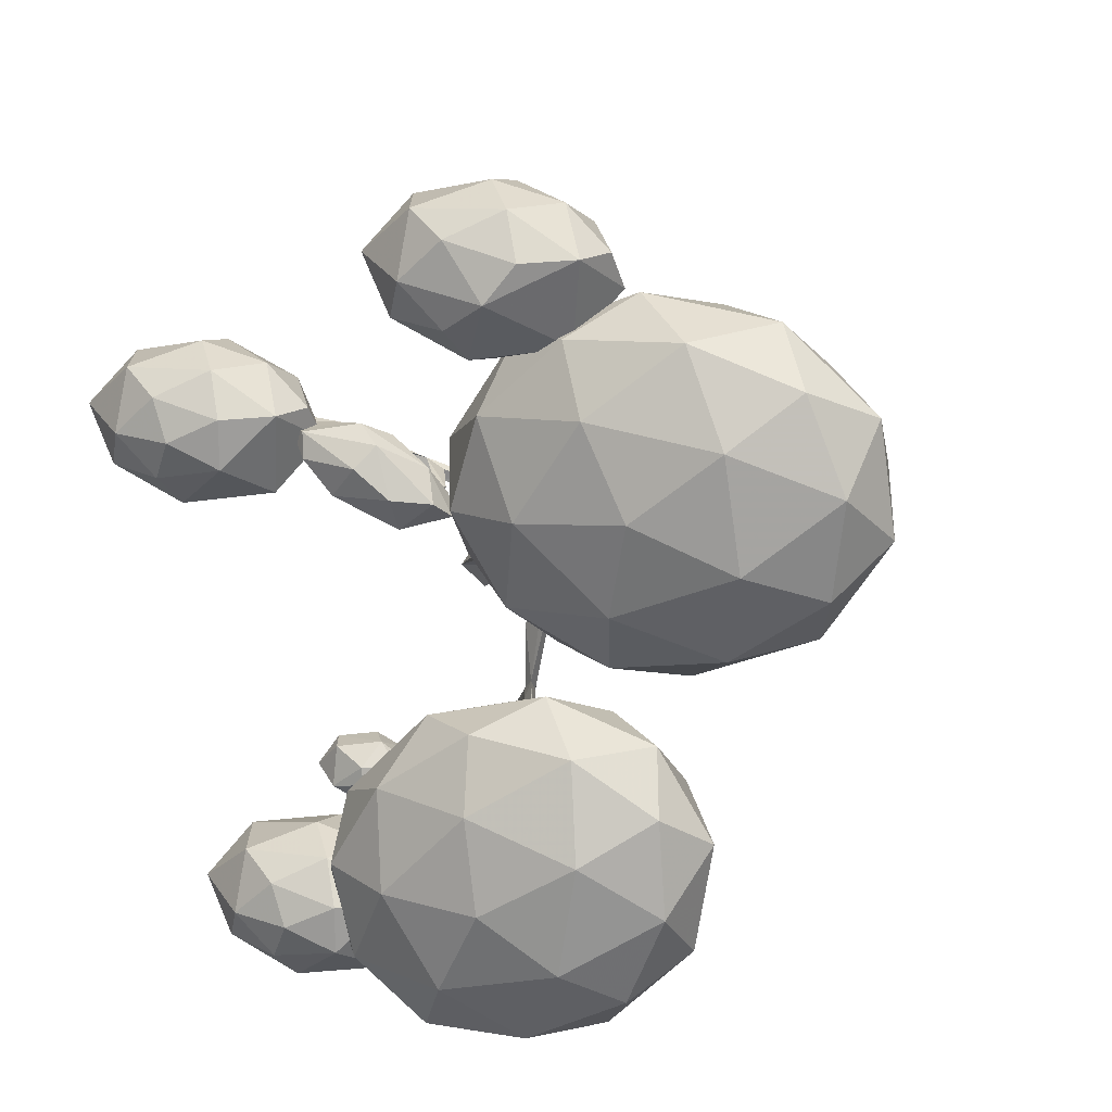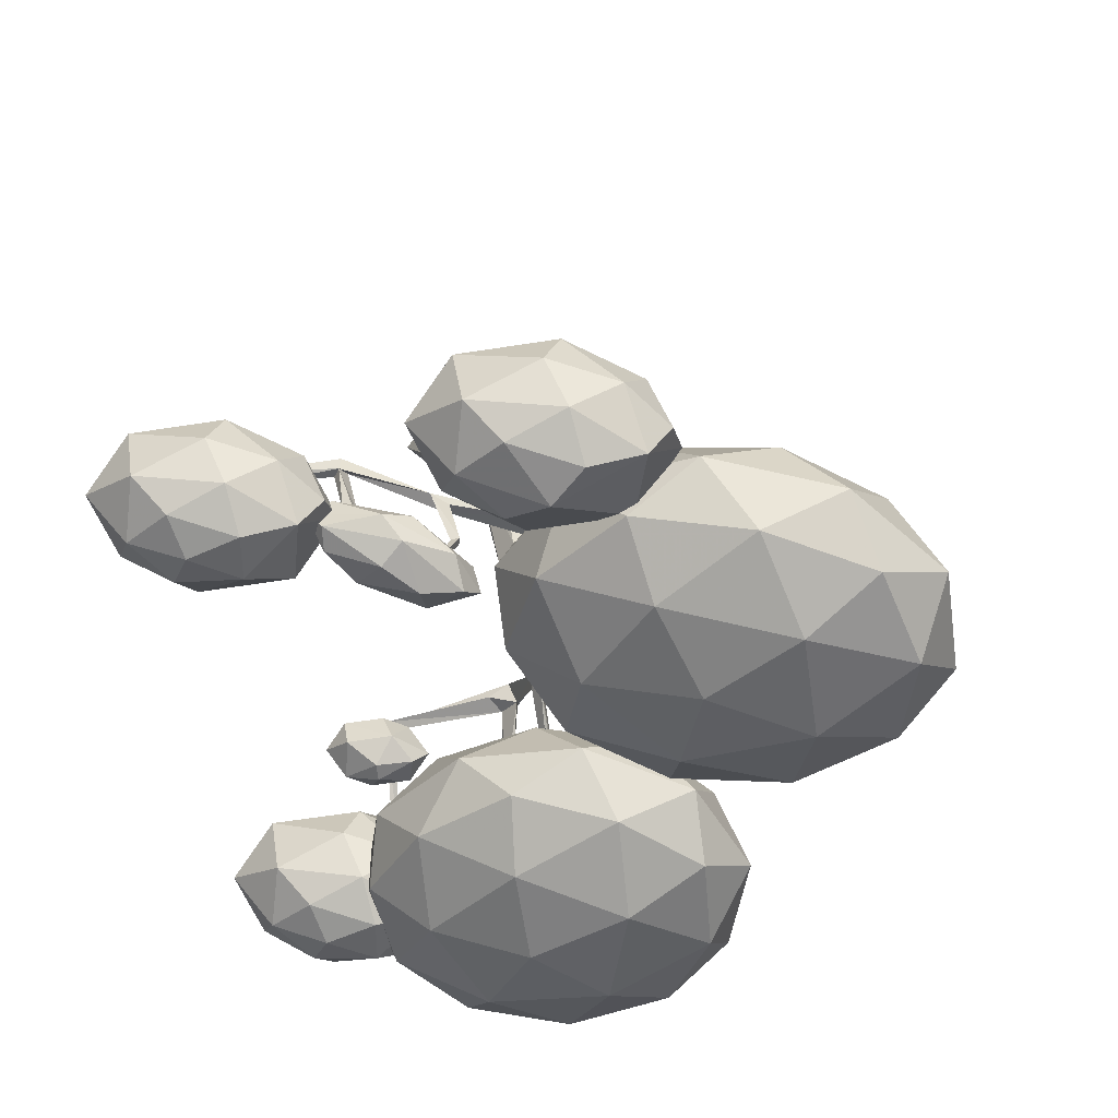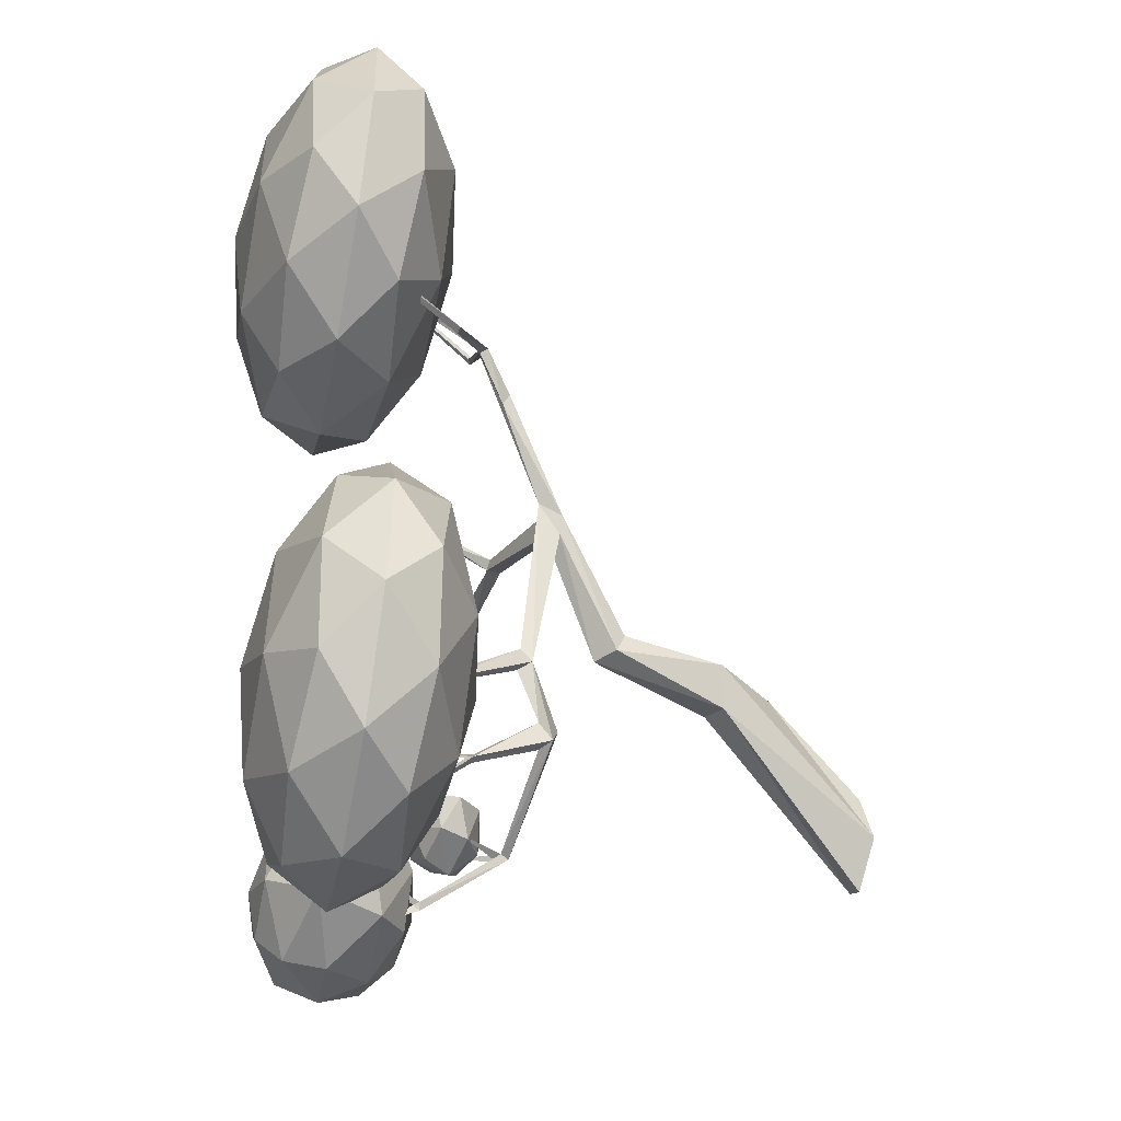
<metadata>
{"format":"obj","ext":"obj","renderer":"f3d","projection":"perspective","resolution":1024,"background":"white","views":[{"elev":19.8,"azim":-159.4,"up":"+Z"},{"elev":39.6,"azim":-168.4,"up":"+Z"},{"elev":-48.9,"azim":-101.2,"up":"+Z"}]}
</metadata>
<code>
o Icosphere.007
v -1.083 6.419 2.532
v -1.175 6.964 3.394
v -1.889 6.964 2.746
v -1.412 6.892 2.35
v -0.2169 6.964 3.46
v -0.9662 7.174 3.138
v -1.14 6.288 3.063
v -1.182 6.498 3.391
v -0.2205 6.498 3.462
v -0.5859 6.305 3.149
v -1.89 6.498 2.741
v -1.642 6.405 2.558
v -0.3335 6.498 2.856
v 0.02932 6.755 3.414
v -0.8815 6.755 3.576
v -1.74 6.731 3.105
v -2.026 6.707 2.531
v -0.4799 6.755 2.641
v -0.2545 7.057 3.154
v -1.411 7.158 2.795
v -0.6203 7.043 2.731
v -0.1602 5.068 -1.417
v 0.1722 5.4 -1.161
v 0.2497 5.282 -1.626
v -0.8232 5.741 -1.334
v -0.7457 5.624 -1.8
v -0.4133 5.956 -1.544
v -0.3231 5.281 -1.082
v -0.1862 5.092 -1.653
v -0.6193 5.146 -1.305
v -0.6165 5.277 -1.809
v 0.3851 5.587 -1.506
v -0.9585 5.436 -1.455
v -0.5267 5.611 -1.053
v -0.0468 5.413 -1.908
v 0.04299 5.746 -1.152
v -0.2504 5.742 -1.879
v 0.04583 5.877 -1.655
v -0.3873 5.931 -1.308
v 0.1224 5.813 -2.574
v 0.8688 6.559 -2
v -1.6 6.538 -2.862
v 1.043 6.294 -3.045
v -1.366 7.326 -2.389
v -1.192 7.061 -3.434
v 1.276 7.082 -2.572
v -0.1618 7.81 -2.717
v -0.397 5.959 -2.217
v -0.2434 6.293 -1.822
v 0.454 5.959 -3.026
v -0.9229 5.959 -2.717
v -1.158 6.284 -2.217
v -0.397 5.959 -3.217
v -0.9023 6.284 -3.454
v 0.2188 6.284 -3.526
v 1.215 6.81 -3.026
v -0.1618 6.81 -1.717
v -1.539 6.81 -2.408
v -1.013 6.81 -1.908
v 0.6892 6.81 -3.526
v -0.1618 6.81 -3.717
v 0.5786 7.336 -1.98
v -0.5424 7.336 -1.908
v -0.08017 7.327 -3.612
v 0.8345 7.336 -3.217
v 0.07339 7.661 -2.217
v 0.5993 7.661 -2.717
v -0.7776 7.661 -2.408
v -0.7776 7.661 -3.026
v 0.07339 7.661 -3.217
v -2.933 5.59 -1.831
v -5.166 6.342 -1.798
v -3.317 6.342 -3.81
v -0.9369 6.342 -3.086
v -1.315 6.342 -0.6276
v -3.929 6.342 0.1682
v -4.55 7.559 -3.034
v -1.937 7.559 -3.83
v -0.6997 7.559 -1.863
v -2.549 7.559 0.1482
v -4.929 7.559 -0.5753
v -2.933 8.311 -1.831
v -3.159 5.793 -2.994
v -4.245 5.793 -1.812
v -4.471 6.235 -2.975
v -4.831 6.235 -0.6367
v -3.518 5.793 -0.6557
v -1.76 5.793 -2.569
v -1.985 6.235 -3.732
v -1.982 5.793 -1.124
v -0.809 6.235 -1.861
v -2.568 6.235 0.05138
v -5.419 6.951 -1.074
v -4.692 6.951 0.08216
v -4.109 6.951 -3.701
v -5.196 6.951 -2.519
v -1.174 6.951 -3.743
v -2.573 6.951 -4.169
v -0.6695 6.951 -1.143
v -0.4471 6.951 -2.588
v -3.293 6.951 0.5074
v -1.757 6.951 0.03963
v -5.057 7.666 -1.8
v -3.298 7.666 -3.713
v -1.035 7.666 -3.025
v -1.395 7.666 -0.6865
v -3.88 7.666 0.0704
v -3.884 8.108 -2.538
v -4.106 8.108 -1.093
v -2.347 8.108 -3.006
v -1.62 8.108 -1.85
v -2.707 8.108 -0.6675
v -3.039 6.9 5.882
v -2.009 7.649 6.599
v -4.478 7.628 5.737
v -1.835 7.385 5.554
v -4.244 8.416 6.21
v -4.07 8.152 5.165
v -1.601 8.173 6.027
v -3.323 8.897 5.739
v -3.274 7.05 6.382
v -2.424 7.05 6.191
v -3.121 7.384 6.777
v -2.424 7.05 5.573
v -3.8 7.05 5.882
v -4.036 7.375 6.382
v -3.274 7.05 5.382
v -3.78 7.375 5.145
v -2.659 7.375 5.073
v -1.662 7.9 5.573
v -3.039 7.9 6.882
v -4.416 7.9 6.191
v -3.89 7.9 6.691
v -2.188 7.9 5.073
v -3.039 7.9 4.882
v -2.299 8.426 6.619
v -3.42 8.426 6.691
v -2.958 8.417 4.987
v -2.043 8.426 5.382
v -2.804 8.751 6.382
v -2.278 8.751 5.882
v -3.655 8.751 6.191
v -2.804 8.751 5.382
v -5.023 6.384 3.559
v -2.962 7.136 4.42
v -5.46 7.136 5.526
v -7.354 7.136 3.914
v -6.026 7.136 1.81
v -3.312 7.136 2.123
v -4.019 8.353 5.307
v -6.734 8.353 4.994
v -7.083 8.353 2.697
v -4.585 8.353 1.591
v -2.692 8.353 3.204
v -5.023 9.105 3.559
v -5.28 6.587 4.715
v -3.811 6.587 4.065
v -4.068 7.029 5.221
v -2.806 7.029 3.221
v -4.017 6.587 2.715
v -6.393 6.587 3.767
v -6.65 7.029 4.924
v -5.612 6.587 2.531
v -6.983 7.029 2.74
v -4.607 7.029 1.687
v -2.441 7.744 3.856
v -2.647 7.744 2.506
v -4.69 7.744 5.743
v -3.222 7.744 5.092
v -7.398 7.744 4.611
v -6.285 7.744 5.559
v -6.824 7.744 2.025
v -7.604 7.744 3.261
v -3.76 7.744 1.558
v -5.355 7.744 1.374
v -3.063 8.46 4.378
v -5.439 8.46 5.43
v -7.24 8.46 3.896
v -5.977 8.46 1.896
v -3.395 8.46 2.193
v -4.433 8.902 4.586
v -3.653 8.902 3.35
v -6.028 8.902 4.402
v -6.234 8.902 3.052
v -4.766 8.902 2.402
v 1.15 5.81 3.407
v 2.181 6.559 4.124
v -0.2881 6.538 3.263
v 2.355 6.294 3.08
v -0.05444 7.325 3.735
v 0.1196 7.061 2.691
v 2.588 7.082 3.552
v 1.15 7.81 3.407
v 0.915 5.959 3.907
v 1.766 5.959 3.716
v 1.069 6.293 4.302
v 1.766 5.959 3.098
v 0.3891 5.959 3.407
v 0.1539 6.284 3.907
v 0.915 5.959 2.907
v 0.4098 6.284 2.67
v 1.531 6.284 2.598
v 2.527 6.81 3.098
v 1.15 6.81 4.407
v -0.2267 6.81 3.716
v 0.2992 6.81 4.217
v 2.001 6.81 2.598
v 1.15 6.81 2.407
v 1.891 7.336 4.145
v 0.7696 7.336 4.216
v 1.232 7.327 2.513
v 2.147 7.336 2.907
v 1.385 7.661 3.907
v 1.911 7.661 3.407
v 0.5344 7.661 3.716
v 0.5344 7.661 3.098
v 1.385 7.661 2.907
v -1.576 4.577 -1.112
v -1.805 4.406 -0.9868
v -2.341 4.822 -0.381
v -3.576 5.469 2.965
v -1.739 3.933 0.4243
v 0.2039 -0.08054 -0.2929
v -6.076 7.368 2.038
v -0.9515 2.302 0.7725
v -2.519 4.495 1.916
v -1.356 2.175 0.3192
v -4.058 5.895 3.385
v -1.945 4.492 -1.271
v -1.762 4.635 -1.288
v -0.9727 2.336 0.5238
v 0.8018 6.122 3.268
v -0.2441 4.881 -1.651
v -0.3328 4.823 -1.713
v -2.251 4.996 -0.4759
v -2.836 6.009 -1.451
v -2.746 6.097 -1.465
v -2.802 6.034 -1.353
v -2.068 5.463 -1.852
v -1.968 5.465 -1.859
v -1.989 5.451 -1.738
v -1.992 5.55 -1.824
v -0.6232 5.823 -2.913
v -0.5745 5.895 -2.934
v -0.523 5.821 -2.863
v -4.05 5.755 3.435
v -2.609 5.708 5.084
v -2.91 6.656 5.678
v -3.981 5.841 3.499
v -4.561 6.695 3.334
v -4.621 6.667 3.316
v -5.093 6.265 2.372
v -6.01 7.379 2.054
v -3.862 5.818 3.477
v -0.3809 0.1666 0.02791
v 0.1359 0.1276 0.125
v 0.6481 0.06861 -0.6723
v -0.239 -0.0269 -0.4666
v -1.077 1.49 0.8644
v -2.813 4.855 2.032
v -2.473 4.768 2.158
v -1.107 5.047 2.552
v 0.103 5.344 2.889
v -0.3517 6.115 3.053
v -0.2381 6.165 3.012
v -0.3645 6.215 2.937
v 0.06538 5.138 3.018
v -1.989 3.693 0.4281
v -1.734 3.698 0.8485
v -3.598 5.386 3.145
v -1.179 5.238 2.489
v -2.659 4.549 1.676
v -1.668 2.251 0.7851
v -1.585 3.846 0.5529
v -2.867 6.646 -1.954
v -3.198 6.609 -0.8798
v -1.685 5.969 -1.5
v -1.574 6.361 -2.431
v -0.6524 5.42 -1.745
v -0.863 6.515 -2.735
v -0.5859 6.322 -3.294
v -3.374 7.341 5.444
v -2.685 7.305 6.305
v -4.233 7.024 4.084
v -4.916 7.413 3.5
v -5.211 6.918 2.739
v -6.123 8.015 2.394
v -6.425 7.807 1.847
v 0.2811 0.07009 -0.9634
v 0.5705 6.752 3.03
v -0.1825 6.973 3.219
v -1.018 6.328 2.742
v -1.396 6.632 2.737
v -2.794 4.541 1.887
v -1.275 2.423 1.047
v -1.977 3.585 0.721
v -2.166 4.702 0.46
v -2.222 4.871 -0.3426
v -2.344 4.975 -0.1915
v -1.977 4.674 -1.04
v -2.833 6.116 -1.458
v -0.5746 5.813 -3.009
v -2.568 5.764 5.018
v -4.04 5.854 3.331
v -5.018 6.279 2.437
v -2.651 5.809 5.031
v -2.917 6.667 5.597
v -2.906 6.735 5.669
v -2.844 6.641 5.622
v -4.624 6.762 3.349
v -4.589 6.733 3.286
v -5.017 6.331 2.384
v -4.997 6.276 2.349
v -6.056 7.445 2.014
v -2.8 4.719 2.189
v -1.29 5.213 2.582
v -1.046 5.188 2.7
v -0.02247 5.192 2.839
v 0.04332 5.337 3.021
v 0.9922 6.129 3.384
v 0.885 6.212 3.38
v 1.21 6.501 4.031
v 0.864 6.079 3.414
v -0.3885 6.048 2.923
v -1.553 5.787 2.561
v -1.547 5.807 2.461
v -1.447 5.821 2.537
v 0.1193 5.317 -1.478
v -0.2004 4.776 -1.636
v -0.2179 4.849 -1.749
v -2.53 4.716 1.763
v -0.2667 4.715 -1.725
f 7 12 1
f 7 1 10
f 1 12 4
f 9 14 15
f 8 15 16
f 1 4 18
f 13 18 14
f 2 5 6
f 3 2 20
f 4 3 20
f 19 21 6
f 21 20 6
f 21 4 20
f 20 2 6
f 6 5 19
f 14 19 5
f 14 18 19
f 18 21 19
f 18 4 21
f 17 3 4
f 16 2 3
f 16 15 2
f 15 5 2
f 15 14 5
f 13 1 18
f 4 12 17
f 12 11 17
f 17 16 3
f 17 11 16
f 11 8 16
f 8 9 15
f 9 13 14
f 10 1 13
f 12 7 11
f 7 8 11
f 9 10 13
f 7 10 8
f 10 9 8
f 23 22 24
f 22 30 29
f 23 24 32
f 31 26 35
f 24 35 32
f 25 34 39
f 26 25 27
f 38 37 27
f 37 26 27
f 27 25 39
f 34 36 39
f 39 38 27
f 39 36 38
f 36 32 38
f 32 35 38
f 35 37 38
f 35 26 37
f 33 25 26
f 23 32 36
f 26 31 33
f 33 34 25
f 33 30 34
f 30 28 34
f 34 23 36
f 34 28 23
f 29 35 24
f 29 31 35
f 29 30 31
f 30 33 31
f 24 22 29
f 30 22 28
f 22 23 28
f 41 40 43
f 40 48 51
f 40 51 53
f 40 53 50
f 41 43 46
f 42 52 58
f 43 55 60
f 49 57 59
f 54 45 61
f 43 60 56
f 44 63 68
f 45 44 69
f 46 65 67
f 67 70 47
f 67 65 70
f 65 64 70
f 70 69 47
f 70 64 69
f 64 45 69
f 69 68 47
f 69 44 68
f 68 66 47
f 68 63 66
f 63 62 66
f 66 67 47
f 66 62 67
f 62 46 67
f 56 65 46
f 56 60 65
f 60 64 65
f 61 45 64
f 42 44 45
f 42 58 44
f 59 63 44
f 59 57 63
f 57 62 63
f 41 46 62
f 60 61 64
f 60 55 61
f 55 54 61
f 45 54 42
f 58 59 44
f 58 52 59
f 52 49 59
f 57 41 62
f 57 49 41
f 46 43 56
f 50 55 43
f 50 53 55
f 53 54 55
f 53 51 54
f 51 42 54
f 51 52 42
f 51 48 52
f 48 49 52
f 43 40 50
f 48 40 49
f 40 41 49
f 71 84 83
f 72 84 86
f 71 83 88
f 71 88 90
f 71 90 87
f 72 86 93
f 73 85 95
f 74 89 97
f 75 91 99
f 76 92 101
f 72 93 96
f 73 95 98
f 74 97 100
f 75 99 102
f 76 101 94
f 77 103 108
f 78 104 110
f 79 105 111
f 80 106 112
f 81 107 109
f 109 112 82
f 109 107 112
f 107 80 112
f 112 111 82
f 112 106 111
f 106 79 111
f 111 110 82
f 111 105 110
f 105 78 110
f 110 108 82
f 110 104 108
f 104 77 108
f 108 109 82
f 108 103 109
f 103 81 109
f 94 107 81
f 94 101 107
f 101 80 107
f 102 106 80
f 102 99 106
f 99 79 106
f 100 105 79
f 100 97 105
f 97 78 105
f 98 104 78
f 98 95 104
f 95 77 104
f 96 103 77
f 96 93 103
f 93 81 103
f 101 102 80
f 101 92 102
f 92 75 102
f 99 100 79
f 99 91 100
f 91 74 100
f 97 98 78
f 97 89 98
f 89 73 98
f 95 96 77
f 95 85 96
f 85 72 96
f 93 94 81
f 93 86 94
f 86 76 94
f 87 92 76
f 87 90 92
f 90 75 92
f 90 91 75
f 90 88 91
f 88 74 91
f 88 89 74
f 88 83 89
f 83 73 89
f 86 87 76
f 86 84 87
f 84 71 87
f 83 85 73
f 83 84 85
f 84 72 85
f 113 122 121
f 114 122 116
f 113 121 125
f 113 125 127
f 113 127 124
f 114 116 119
f 115 126 132
f 116 129 134
f 123 131 133
f 128 118 135
f 116 134 130
f 117 137 142
f 118 117 120
f 119 139 141
f 141 143 120
f 141 139 143
f 139 138 143
f 143 138 120
f 138 118 120
f 120 117 142
f 142 140 120
f 142 137 140
f 137 136 140
f 140 141 120
f 140 136 141
f 136 119 141
f 130 139 119
f 130 134 139
f 134 138 139
f 135 118 138
f 115 117 118
f 115 132 117
f 133 137 117
f 133 131 137
f 131 136 137
f 114 119 136
f 134 135 138
f 134 129 135
f 129 128 135
f 118 128 115
f 132 133 117
f 132 126 133
f 126 123 133
f 131 114 136
f 131 123 114
f 119 116 130
f 124 129 116
f 124 127 129
f 127 128 129
f 127 125 128
f 125 115 128
f 125 126 115
f 125 121 126
f 121 123 126
f 116 122 124
f 122 113 124
f 121 122 123
f 122 114 123
f 144 157 156
f 145 157 159
f 144 156 161
f 144 161 163
f 144 163 160
f 145 159 166
f 146 158 168
f 147 162 170
f 148 164 172
f 149 165 174
f 145 166 169
f 146 168 171
f 147 170 173
f 148 172 175
f 149 174 167
f 150 176 181
f 151 177 183
f 152 178 184
f 153 179 185
f 154 180 182
f 182 185 155
f 182 180 185
f 180 153 185
f 185 184 155
f 185 179 184
f 179 152 184
f 184 183 155
f 184 178 183
f 178 151 183
f 183 181 155
f 183 177 181
f 177 150 181
f 181 182 155
f 181 176 182
f 176 154 182
f 167 180 154
f 167 174 180
f 174 153 180
f 175 179 153
f 175 172 179
f 172 152 179
f 173 178 152
f 173 170 178
f 170 151 178
f 171 177 151
f 171 168 177
f 168 150 177
f 169 176 150
f 169 166 176
f 166 154 176
f 174 175 153
f 174 165 175
f 165 148 175
f 172 173 152
f 172 164 173
f 164 147 173
f 170 171 151
f 170 162 171
f 162 146 171
f 168 169 150
f 168 158 169
f 158 145 169
f 166 167 154
f 166 159 167
f 159 149 167
f 160 165 149
f 160 163 165
f 163 148 165
f 163 164 148
f 163 161 164
f 161 147 164
f 161 162 147
f 161 156 162
f 156 146 162
f 159 160 149
f 159 157 160
f 157 144 160
f 156 158 146
f 156 157 158
f 157 145 158
f 186 195 194
f 187 195 189
f 186 194 198
f 186 198 200
f 186 200 197
f 187 189 192
f 188 199 205
f 189 202 207
f 196 204 206
f 201 191 208
f 189 207 203
f 190 210 215
f 191 190 216
f 192 212 214
f 214 217 193
f 214 212 217
f 212 211 217
f 217 216 193
f 217 211 216
f 211 191 216
f 216 215 193
f 216 190 215
f 215 213 193
f 215 210 213
f 210 209 213
f 213 214 193
f 213 209 214
f 209 192 214
f 203 212 192
f 203 207 212
f 207 211 212
f 208 191 211
f 188 190 191
f 188 205 190
f 206 210 190
f 206 204 210
f 204 209 210
f 187 192 209
f 207 208 211
f 207 202 208
f 202 201 208
f 191 201 188
f 205 206 190
f 205 199 206
f 199 196 206
f 204 187 209
f 204 196 187
f 192 189 203
f 197 202 189
f 197 200 202
f 200 201 202
f 200 198 201
f 198 188 201
f 198 199 188
f 198 194 199
f 194 196 199
f 189 195 197
f 195 186 197
f 194 195 196
f 195 187 196
f 230 329 234
f 219 229 332
f 243 244 302
f 315 260 254
f 231 274 225
f 231 227 222
f 268 227 273
f 226 274 331
f 222 272 331
f 274 226 269
f 300 219 218
f 233 234 329
f 254 228 249
f 330 329 332
f 299 236 220
f 236 299 238
f 276 301 236
f 300 230 241
f 278 242 240
f 234 233 279
f 313 246 252
f 303 309 247
f 228 250 249
f 249 250 251
f 312 286 305
f 288 224 314
f 267 317 262
f 318 263 232
f 320 232 290
f 321 320 290
f 322 323 320
f 322 321 323
f 233 329 328
f 261 331 260
f 229 230 234
f 220 219 298
f 240 242 241
f 270 315 254
f 270 221 294
f 294 315 270
f 274 231 222
f 222 227 268
f 225 274 269
f 269 295 225
f 222 268 272
f 272 268 294
f 258 223 255
f 294 260 272
f 315 261 260
f 300 218 230
f 228 254 304
f 304 221 246
f 298 235 299
f 323 321 232
f 237 299 235
f 238 299 237
f 275 237 236
f 301 275 236
f 238 276 236
f 301 276 237
f 276 238 237
f 241 230 240
f 277 239 241
f 277 242 239
f 277 241 242
f 278 240 239
f 278 239 242
f 279 233 330
f 234 243 332
f 302 332 243
f 243 245 280
f 281 245 302
f 281 244 245
f 244 281 302
f 304 246 313
f 248 247 309
f 282 307 248
f 307 282 309
f 309 283 248
f 283 308 248
f 308 283 309
f 246 311 228
f 250 228 311
f 249 251 246
f 311 246 251
f 250 284 251
f 284 310 251
f 310 284 311
f 284 250 311
f 285 311 251
f 285 310 311
f 286 252 305
f 286 312 252
f 313 252 288
f 252 224 288
f 253 313 314
f 253 312 313
f 253 287 224
f 314 224 287
f 287 253 314
f 270 254 246
f 270 246 221
f 221 304 254
f 259 255 256
f 256 295 259
f 289 258 227
f 225 257 231
f 316 261 317
f 317 318 271
f 271 318 262
f 318 317 319
f 267 262 318
f 267 318 320
f 318 232 320
f 321 322 320
f 264 319 265
f 291 264 265
f 291 266 264
f 291 265 266
f 292 324 264
f 292 266 324
f 266 292 264
f 327 271 326
f 293 326 325
f 293 327 326
f 272 220 297
f 299 331 297
f 220 260 299
f 233 328 330
f 218 332 329
f 220 300 229
f 300 298 219
f 296 295 269
f 229 219 220
f 297 298 299
f 297 220 298
f 221 254 260
f 226 296 269
f 296 268 273
f 331 274 222
f 258 257 223
f 294 268 296
f 261 294 226
f 257 256 223
f 256 255 223
f 259 295 273
f 236 235 220
f 312 305 313
f 234 332 229
f 239 230 229
f 301 237 275
f 330 302 245
f 241 239 300
f 239 229 300
f 279 330 234
f 330 243 234
f 303 246 254
f 280 244 243
f 245 244 280
f 249 247 306
f 303 249 306
f 304 305 228
f 228 252 246
f 306 248 307
f 309 306 307
f 312 224 252
f 282 308 309
f 282 248 308
f 285 251 310
f 313 288 314
f 259 258 255
f 256 225 295
f 227 257 289
f 273 227 258
f 262 261 226
f 221 260 294
f 271 261 316
f 331 262 226
f 319 323 232
f 267 319 317
f 267 320 323
f 319 324 318
f 232 263 319
f 290 232 321
f 324 263 318
f 263 265 319
f 325 326 316
f 326 271 316
f 327 325 317
f 316 317 325
f 327 317 271
f 293 325 327
f 331 272 297
f 260 331 299
f 272 260 220
f 328 329 330
f 230 218 329
f 218 219 332
f 220 235 300
f 300 235 298
f 296 273 295
f 226 294 296
f 258 289 257
f 261 315 294
f 236 237 235
f 239 240 230
f 330 332 302
f 330 245 243
f 303 247 246
f 249 246 247
f 303 254 249
f 304 313 305
f 228 305 252
f 306 247 248
f 309 303 306
f 312 253 224
f 259 273 258
f 256 257 225
f 227 231 257
f 262 317 261
f 271 331 261
f 331 271 262
f 319 267 323
f 319 264 324
f 324 266 263
f 263 266 265

</code>
